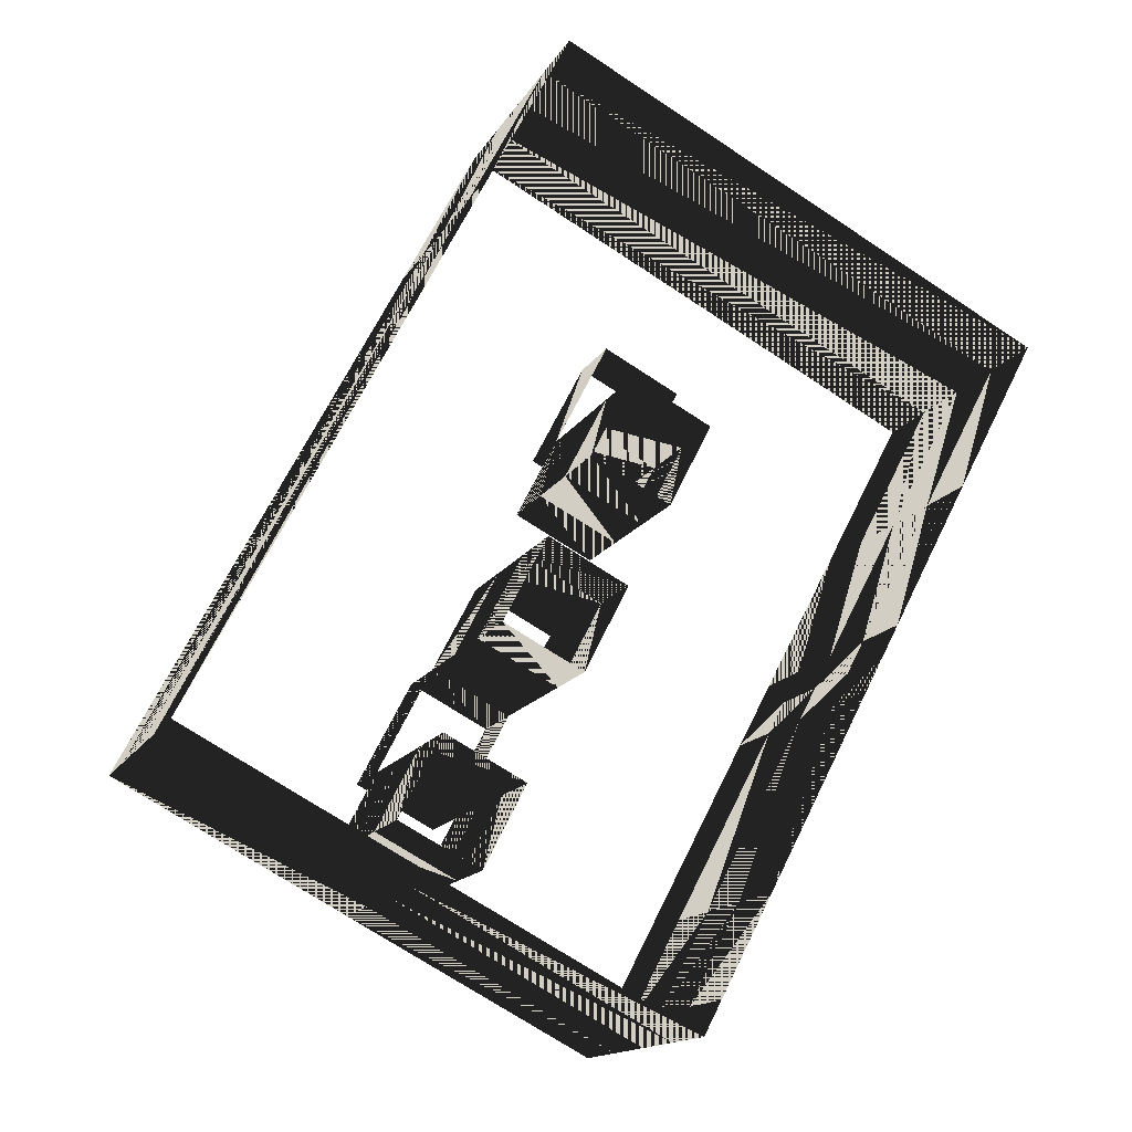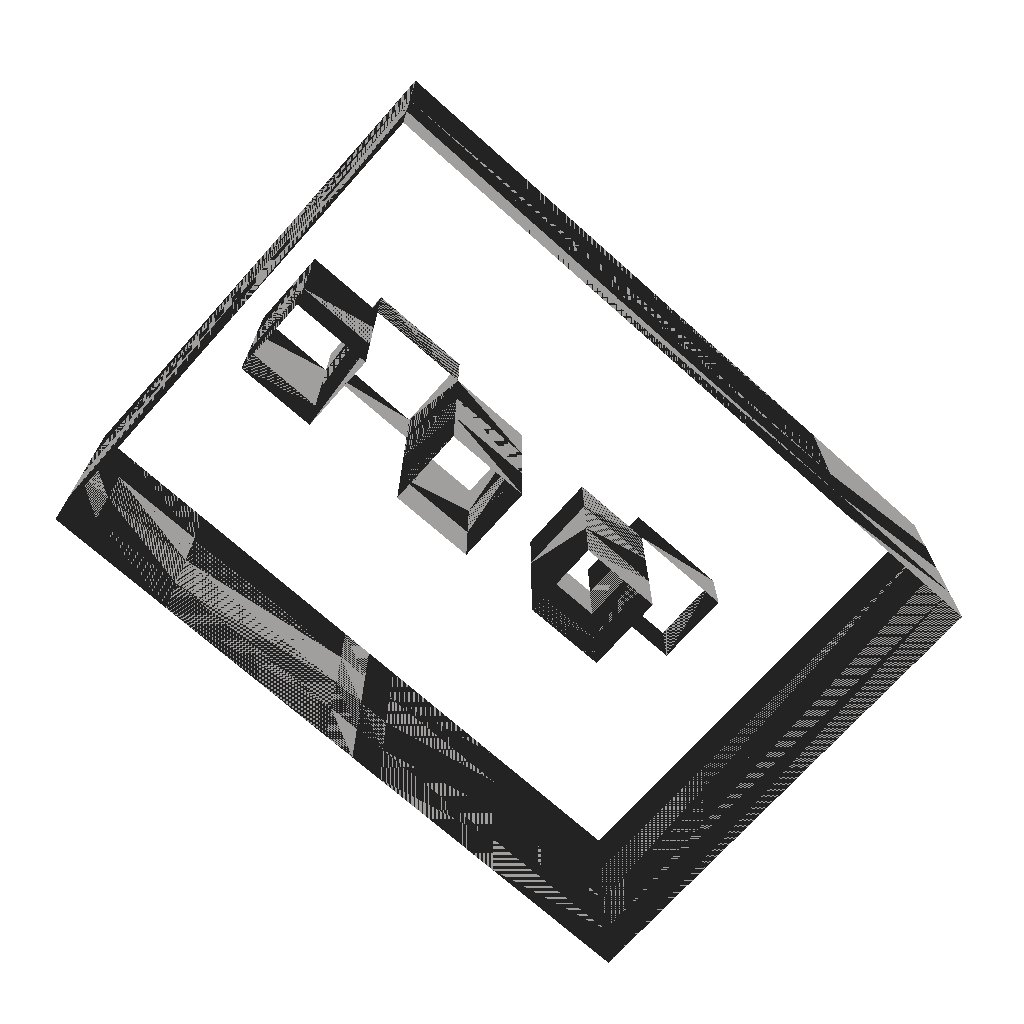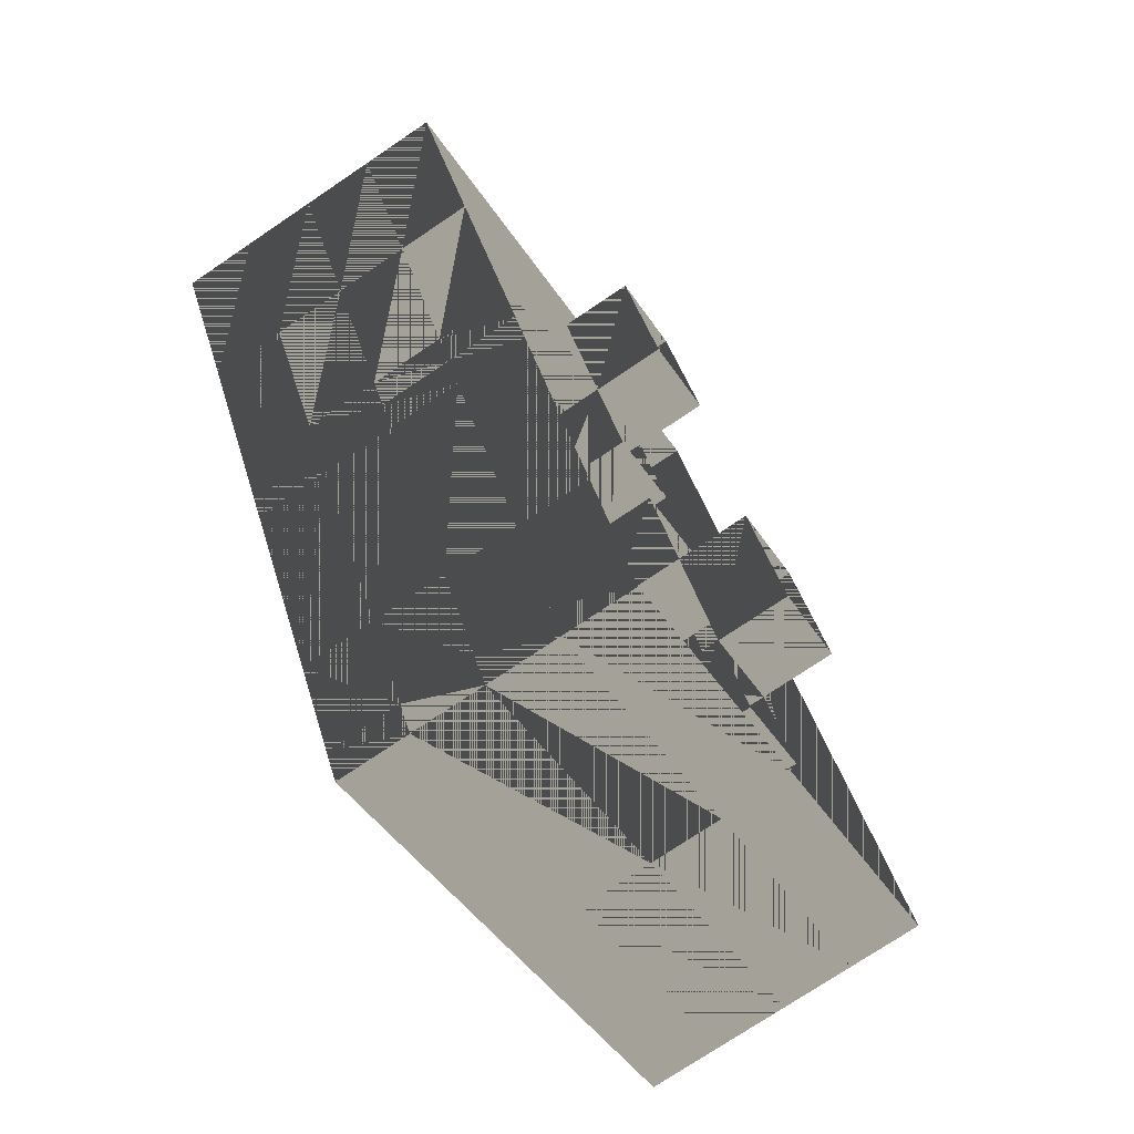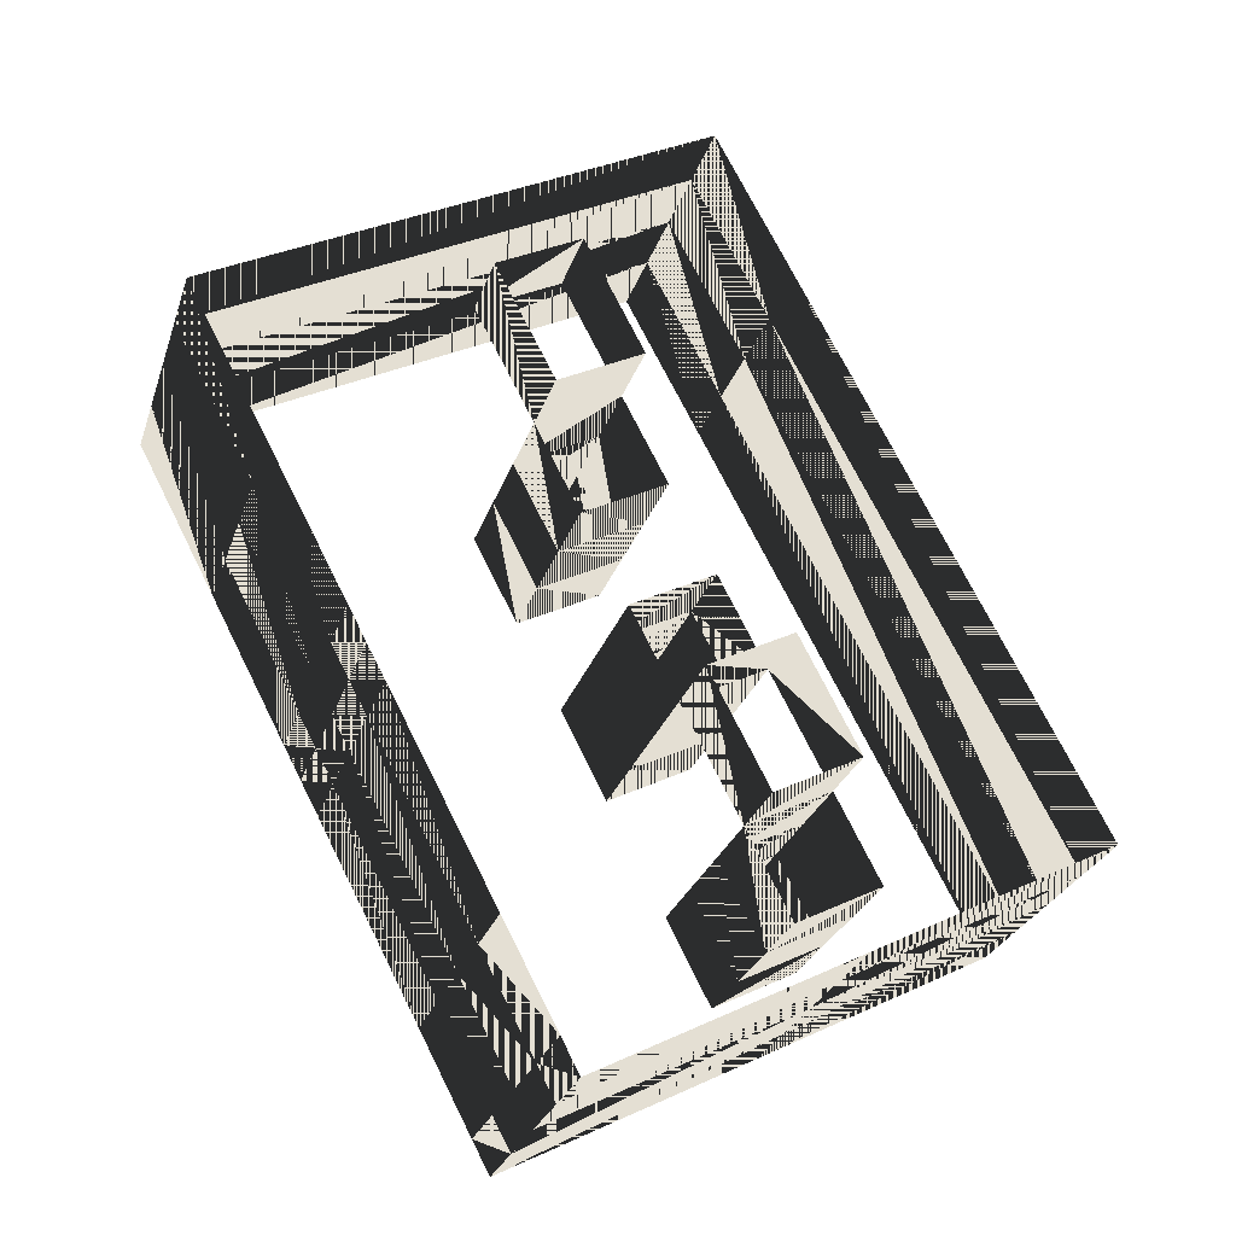
<metadata>
{"format":"obj","ext":"obj","renderer":"f3d","projection":"perspective","resolution":1024,"background":"white","views":[{"elev":-14.6,"azim":-19.8,"up":"+Z"},{"elev":-71.5,"azim":-104.2,"up":"+Y"},{"elev":-74.5,"azim":124.0,"up":"+Z"},{"elev":-27.0,"azim":163.7,"up":"+Z"}]}
</metadata>
<code>
o build_test
v 10.11 -0 -4.92
v 10.81 -0 -3.59
v 10.81 -3 -3.59
v 10.11 -3 -4.92
v 10.81 -0 -3.59
v 11.51 -0 -2.25
v 11.51 -3 -2.25
v 10.81 -3 -3.59
v 14.57 -0 3.6
v 11.51 -3 -2.25
v 11.51 -0 -2.25
v 14.57 -3 3.6
v 17.78 -0 9.73
v 14.57 -3 3.6
v 14.57 -0 3.6
v 17.78 -3 9.73
v -1.86 -0 19.97
v -1.86 -3 19.97
v -4.96 -3 14.05
v -4.96 -0 14.05
v -16.37 -3 -7.77
v -16.37 -0 -7.77
v -6.83 -3 -12.76
v -6.83 -0 -12.76
v 3.251 -3 -18.03
v 3.251 -0 -18.03
v 3.251 -0 -18.03
v 3.95 -0 -16.7
v 3.95 -3 -16.7
v 3.251 -3 -18.03
v 6.011 -0 -12.76
v 6.011 -3 -12.76
v 10.11 3 -4.92
v 6.011 3 -12.76
v 10.81 3 -3.59
v 10.81 3 -3.59
v 11.51 3 -2.25
v 14.57 3 3.6
v 11.51 3 -2.25
v 17.78 3 9.73
v 14.57 3 3.6
v -1.86 3 19.97
v -4.96 3 14.05
v -16.37 3 -7.77
v -6.83 3 -12.76
v 3.251 3 -18.03
v 3.251 3 -18.03
v 3.95 3 -16.7
v 5.13 3 5.93
v 3.39 -0 2.55
v 3.39 3 2.55
v 5.13 -0 5.93
v 0.13 3 4.23
v 0.13 -0 4.23
v 1.88 3 7.61
v 0.13 -0 4.23
v 0.13 3 4.23
v 1.88 -0 7.61
v 1.88 3 7.61
v 5.13 -0 5.93
v 5.13 3 5.93
v 1.88 -0 7.61
v 1.63 3 -0.84
v -0.17 -0 -4.34
v -0.17 3 -4.34
v 1.63 -0 -0.84
v -3.44 3 -2.65
v -3.44 -0 -2.65
v -1.63 3 0.84
v -1.63 -0 0.84
v -1.63 3 0.84
v -1.63 -0 0.84
v -5.7 3 -7.01
v -7.42 -0 -10.34
v -7.42 3 -10.34
v -5.7 -0 -7.01
v -5.7 3 -7.01
v -2.43 -0 -8.7
v -2.43 3 -8.7
v -5.7 -0 -7.01
v -2.43 3 -8.7
v -4.15 -0 -12.03
v -4.15 3 -12.03
v -2.43 -0 -8.7
v -7.42 3 -10.34
v -4.15 -0 -12.03
v -4.15 3 -12.03
v -7.42 -0 -10.34
v 10.11 6 -4.92
v 6.011 6 -12.76
v 10.81 6 -3.59
v 10.81 6 -3.59
v 11.51 6 -2.25
v 14.57 6 3.6
v 11.51 6 -2.25
v 17.78 6 9.73
v 14.57 6 3.6
v -1.86 6 19.97
v -4.96 6 14.05
v -16.37 6 -7.77
v -6.83 6 -12.76
v 3.251 6 -18.03
v 3.251 6 -18.03
v 3.95 6 -16.7
v 5.13 6 5.93
v 3.39 6 2.55
v 0.13 6 4.23
v 1.88 6 7.61
v 0.13 6 4.23
v 1.88 6 7.61
v 5.13 6 5.93
v 1.63 6 -0.84
v -0.17 6 -4.34
v -3.44 6 -2.65
v -1.63 6 0.84
v -1.63 6 0.84
v -5.7 6 -7.01
v -7.42 6 -10.34
v -5.7 6 -7.01
v -2.43 6 -8.7
v -2.43 6 -8.7
v -4.15 6 -12.03
v -7.42 6 -10.34
v -4.15 6 -12.03
v 10.11 9 -4.92
v 6.011 9 -12.76
v 10.81 9 -3.59
v 10.81 9 -3.59
v 11.51 9 -2.25
v 14.57 9 3.6
v 11.51 9 -2.25
v 17.78 9 9.73
v 14.57 9 3.6
v -1.86 9 19.97
v -4.96 9 14.05
v -16.37 9 -7.77
v -6.83 9 -12.76
v 3.251 9 -18.03
v 3.251 9 -18.03
v 3.95 9 -16.7
v 5.13 9 5.93
v 3.39 9 2.55
v 0.13 9 4.23
v 1.88 9 7.61
v 0.13 9 4.23
v 1.88 9 7.61
v 5.13 9 5.93
v 1.63 9 -0.84
v -0.17 9 -4.34
v -3.44 9 -2.65
v -1.63 9 0.84
v -1.63 9 0.84
v -5.7 9 -7.01
v -7.42 9 -10.34
v -5.7 9 -7.01
v -2.43 9 -8.7
v -2.43 9 -8.7
v -4.15 9 -12.03
v -7.42 9 -10.34
v -4.15 9 -12.03
v 4.17 12 12.04
v 7.42 9 10.36
v 7.42 12 10.36
v 4.17 9 12.04
v 4.17 12 12.04
v 1.88 12 7.61
v 4.17 9 12.04
v 5.13 12 5.93
v 7.42 12 10.36
v 5.13 12 5.93
v 7.42 9 10.36
v -0.17 12 -4.34
v -3.44 12 -2.65
v -5.7 12 -7.01
v -3.44 12 -2.65
v -3.44 9 -2.65
v -5.7 9 -7.01
v -5.7 12 -7.01
v -2.43 12 -8.7
v -2.43 9 -8.7
v -2.43 12 -8.7
f 1 2 3
f 3 2 1
f 1 3 4
f 4 3 1
f 5 6 7
f 7 6 5
f 5 7 8
f 8 7 5
f 9 10 11
f 11 10 9
f 9 12 10
f 10 12 9
f 13 14 15
f 15 14 13
f 13 16 14
f 14 16 13
f 17 16 13
f 13 16 17
f 17 18 16
f 16 18 17
f 17 19 20
f 20 19 17
f 17 18 19
f 19 18 17
f 20 21 22
f 22 21 20
f 20 19 21
f 21 19 20
f 27 28 29
f 29 28 27
f 27 29 30
f 30 29 27
f 28 31 32
f 32 31 28
f 28 32 29
f 29 32 28
f 1 32 31
f 31 32 1
f 1 4 32
f 32 4 1
f 33 31 34
f 34 31 33
f 33 1 31
f 31 1 33
f 33 35 2
f 2 35 33
f 33 2 1
f 1 2 33
f 36 37 6
f 6 37 36
f 36 6 5
f 5 6 36
f 38 11 39
f 39 11 38
f 38 9 11
f 11 9 38
f 40 15 41
f 41 15 40
f 40 13 15
f 15 13 40
f 42 13 40
f 40 13 42
f 42 17 13
f 13 17 42
f 42 20 43
f 43 20 42
f 42 17 20
f 20 17 42
f 43 22 44
f 44 22 43
f 43 20 22
f 22 20 43
f 47 48 28
f 28 48 47
f 47 28 27
f 27 28 47
f 48 34 31
f 31 34 48
f 48 31 28
f 28 31 48
f 89 34 90
f 90 34 89
f 89 33 34
f 34 33 89
f 89 91 35
f 35 91 89
f 89 35 33
f 33 35 89
f 92 93 37
f 37 93 92
f 92 37 36
f 36 37 92
f 94 39 95
f 95 39 94
f 94 38 39
f 39 38 94
f 96 41 97
f 97 41 96
f 96 40 41
f 41 40 96
f 98 40 96
f 96 40 98
f 98 42 40
f 40 42 98
f 98 43 99
f 99 43 98
f 98 42 43
f 43 42 98
f 99 44 100
f 100 44 99
f 99 43 44
f 44 43 99
f 103 104 48
f 48 104 103
f 103 48 47
f 47 48 103
f 104 90 34
f 34 90 104
f 104 34 48
f 48 34 104
f 125 90 126
f 126 90 125
f 125 89 90
f 90 89 125
f 125 127 91
f 91 127 125
f 125 91 89
f 89 91 125
f 128 129 93
f 93 129 128
f 128 93 92
f 92 93 128
f 130 95 131
f 131 95 130
f 130 94 95
f 95 94 130
f 132 97 133
f 133 97 132
f 132 96 97
f 97 96 132
f 134 96 132
f 132 96 134
f 134 98 96
f 96 98 134
f 134 99 135
f 135 99 134
f 134 98 99
f 99 98 134
f 135 100 136
f 136 100 135
f 135 99 100
f 100 99 135
f 139 140 104
f 104 140 139
f 139 104 103
f 103 104 139
f 140 126 90
f 90 126 140
f 140 90 104
f 104 90 140
f 161 162 163
f 163 162 161
f 161 164 162
f 162 164 161
f 165 146 166
f 166 146 165
f 165 167 146
f 146 167 165
f 166 147 168
f 168 147 166
f 166 146 147
f 147 146 166
f 169 141 170
f 170 141 169
f 169 171 141
f 141 171 169
f 172 173 150
f 150 173 172
f 172 150 149
f 149 150 172
f 174 175 176
f 176 175 174
f 174 176 177
f 177 176 174
f 178 156 179
f 179 156 178
f 178 155 156
f 156 155 178
f 172 180 181
f 181 180 172
f 172 149 180
f 180 149 172
f 1 2 3
f 3 2 1
f 1 3 4
f 4 3 1
f 5 6 7
f 7 6 5
f 5 7 8
f 8 7 5
f 9 10 11
f 11 10 9
f 9 12 10
f 10 12 9
f 13 14 15
f 15 14 13
f 13 16 14
f 14 16 13
f 17 16 13
f 13 16 17
f 17 18 16
f 16 18 17
f 17 19 20
f 20 19 17
f 17 18 19
f 19 18 17
f 20 21 22
f 22 21 20
f 20 19 21
f 21 19 20
f 27 28 29
f 29 28 27
f 27 29 30
f 30 29 27
f 28 31 32
f 32 31 28
f 28 32 29
f 29 32 28
f 1 32 31
f 31 32 1
f 1 4 32
f 32 4 1
f 33 31 34
f 34 31 33
f 33 1 31
f 31 1 33
f 33 35 2
f 2 35 33
f 33 2 1
f 1 2 33
f 36 37 6
f 6 37 36
f 36 6 5
f 5 6 36
f 38 11 39
f 39 11 38
f 38 9 11
f 11 9 38
f 40 15 41
f 41 15 40
f 40 13 15
f 15 13 40
f 42 13 40
f 40 13 42
f 42 17 13
f 13 17 42
f 42 20 43
f 43 20 42
f 42 17 20
f 20 17 42
f 43 22 44
f 44 22 43
f 43 20 22
f 22 20 43
f 47 48 28
f 28 48 47
f 47 28 27
f 27 28 47
f 48 34 31
f 31 34 48
f 48 31 28
f 28 31 48
f 89 34 90
f 90 34 89
f 89 33 34
f 34 33 89
f 89 91 35
f 35 91 89
f 89 35 33
f 33 35 89
f 92 93 37
f 37 93 92
f 92 37 36
f 36 37 92
f 94 39 95
f 95 39 94
f 94 38 39
f 39 38 94
f 96 41 97
f 97 41 96
f 96 40 41
f 41 40 96
f 98 40 96
f 96 40 98
f 98 42 40
f 40 42 98
f 98 43 99
f 99 43 98
f 98 42 43
f 43 42 98
f 99 44 100
f 100 44 99
f 99 43 44
f 44 43 99
f 103 104 48
f 48 104 103
f 103 48 47
f 47 48 103
f 104 90 34
f 34 90 104
f 104 34 48
f 48 34 104
f 125 90 126
f 126 90 125
f 125 89 90
f 90 89 125
f 125 127 91
f 91 127 125
f 125 91 89
f 89 91 125
f 128 129 93
f 93 129 128
f 128 93 92
f 92 93 128
f 130 95 131
f 131 95 130
f 130 94 95
f 95 94 130
f 132 97 133
f 133 97 132
f 132 96 97
f 97 96 132
f 134 96 132
f 132 96 134
f 134 98 96
f 96 98 134
f 134 99 135
f 135 99 134
f 134 98 99
f 99 98 134
f 135 100 136
f 136 100 135
f 135 99 100
f 100 99 135
f 139 140 104
f 104 140 139
f 139 104 103
f 103 104 139
f 140 126 90
f 90 126 140
f 140 90 104
f 104 90 140
f 161 162 163
f 163 162 161
f 161 164 162
f 162 164 161
f 165 146 166
f 166 146 165
f 165 167 146
f 146 167 165
f 166 147 168
f 168 147 166
f 166 146 147
f 147 146 166
f 169 141 170
f 170 141 169
f 169 171 141
f 141 171 169
f 172 173 150
f 150 173 172
f 172 150 149
f 149 150 172
f 174 175 176
f 176 175 174
f 174 176 177
f 177 176 174
f 178 156 179
f 179 156 178
f 178 155 156
f 156 155 178
f 172 180 181
f 181 180 172
f 172 149 180
f 180 149 172
f 22 23 24
f 24 23 22
f 22 21 23
f 23 21 22
f 24 25 26
f 26 25 24
f 24 23 25
f 25 23 24
f 44 24 45
f 45 24 44
f 44 22 24
f 24 22 44
f 45 26 46
f 46 26 45
f 45 24 26
f 26 24 45
f 100 45 101
f 101 45 100
f 100 44 45
f 45 44 100
f 101 46 102
f 102 46 101
f 101 45 46
f 46 45 101
f 136 101 137
f 137 101 136
f 136 100 101
f 101 100 136
f 137 102 138
f 138 102 137
f 137 101 102
f 102 101 137
f 22 23 24
f 24 23 22
f 22 21 23
f 23 21 22
f 24 25 26
f 26 25 24
f 24 23 25
f 25 23 24
f 44 24 45
f 45 24 44
f 44 22 24
f 24 22 44
f 45 26 46
f 46 26 45
f 45 24 26
f 26 24 45
f 100 45 101
f 101 45 100
f 100 44 45
f 45 44 100
f 101 46 102
f 102 46 101
f 101 45 46
f 46 45 101
f 136 101 137
f 137 101 136
f 136 100 101
f 101 100 136
f 137 102 138
f 138 102 137
f 137 101 102
f 102 101 137
f 49 50 51
f 51 50 49
f 49 52 50
f 50 52 49
f 51 53 54
f 54 53 51
f 51 54 50
f 50 54 51
f 55 56 57
f 57 56 55
f 55 58 56
f 56 58 55
f 59 60 61
f 61 60 59
f 59 62 60
f 60 62 59
f 63 64 65
f 65 64 63
f 63 66 64
f 64 66 63
f 65 67 68
f 68 67 65
f 65 68 64
f 64 68 65
f 67 69 70
f 70 69 67
f 67 70 68
f 68 70 67
f 71 66 63
f 63 66 71
f 71 72 66
f 66 72 71
f 73 74 75
f 75 74 73
f 73 76 74
f 74 76 73
f 77 78 79
f 79 78 77
f 77 80 78
f 78 80 77
f 81 82 83
f 83 82 81
f 81 84 82
f 82 84 81
f 85 86 87
f 87 86 85
f 85 88 86
f 86 88 85
f 105 51 106
f 106 51 105
f 105 49 51
f 51 49 105
f 106 107 53
f 53 107 106
f 106 53 51
f 51 53 106
f 108 57 109
f 109 57 108
f 108 55 57
f 57 55 108
f 110 61 111
f 111 61 110
f 110 59 61
f 61 59 110
f 112 65 113
f 113 65 112
f 112 63 65
f 65 63 112
f 113 114 67
f 67 114 113
f 113 67 65
f 65 67 113
f 114 115 69
f 69 115 114
f 114 69 67
f 67 69 114
f 116 63 112
f 112 63 116
f 116 71 63
f 63 71 116
f 117 75 118
f 118 75 117
f 117 73 75
f 75 73 117
f 119 79 120
f 120 79 119
f 119 77 79
f 79 77 119
f 121 83 122
f 122 83 121
f 121 81 83
f 83 81 121
f 123 87 124
f 124 87 123
f 123 85 87
f 87 85 123
f 141 106 142
f 142 106 141
f 141 105 106
f 106 105 141
f 142 143 107
f 107 143 142
f 142 107 106
f 106 107 142
f 144 109 145
f 145 109 144
f 144 108 109
f 109 108 144
f 146 111 147
f 147 111 146
f 146 110 111
f 111 110 146
f 148 113 149
f 149 113 148
f 148 112 113
f 113 112 148
f 149 150 114
f 114 150 149
f 149 114 113
f 113 114 149
f 150 151 115
f 115 151 150
f 150 115 114
f 114 115 150
f 152 112 148
f 148 112 152
f 152 116 112
f 112 116 152
f 153 118 154
f 154 118 153
f 153 117 118
f 118 117 153
f 155 120 156
f 156 120 155
f 155 119 120
f 120 119 155
f 157 122 158
f 158 122 157
f 157 121 122
f 122 121 157
f 159 124 160
f 160 124 159
f 159 123 124
f 124 123 159
f 49 50 51
f 51 50 49
f 49 52 50
f 50 52 49
f 51 53 54
f 54 53 51
f 51 54 50
f 50 54 51
f 55 56 57
f 57 56 55
f 55 58 56
f 56 58 55
f 59 60 61
f 61 60 59
f 59 62 60
f 60 62 59
f 63 64 65
f 65 64 63
f 63 66 64
f 64 66 63
f 65 67 68
f 68 67 65
f 65 68 64
f 64 68 65
f 67 69 70
f 70 69 67
f 67 70 68
f 68 70 67
f 71 66 63
f 63 66 71
f 71 72 66
f 66 72 71
f 73 74 75
f 75 74 73
f 73 76 74
f 74 76 73
f 77 78 79
f 79 78 77
f 77 80 78
f 78 80 77
f 81 82 83
f 83 82 81
f 81 84 82
f 82 84 81
f 85 86 87
f 87 86 85
f 85 88 86
f 86 88 85
f 105 51 106
f 106 51 105
f 105 49 51
f 51 49 105
f 106 107 53
f 53 107 106
f 106 53 51
f 51 53 106
f 108 57 109
f 109 57 108
f 108 55 57
f 57 55 108
f 110 61 111
f 111 61 110
f 110 59 61
f 61 59 110
f 112 65 113
f 113 65 112
f 112 63 65
f 65 63 112
f 113 114 67
f 67 114 113
f 113 67 65
f 65 67 113
f 114 115 69
f 69 115 114
f 114 69 67
f 67 69 114
f 116 63 112
f 112 63 116
f 116 71 63
f 63 71 116
f 117 75 118
f 118 75 117
f 117 73 75
f 75 73 117
f 119 79 120
f 120 79 119
f 119 77 79
f 79 77 119
f 121 83 122
f 122 83 121
f 121 81 83
f 83 81 121
f 123 87 124
f 124 87 123
f 123 85 87
f 87 85 123
f 141 106 142
f 142 106 141
f 141 105 106
f 106 105 141
f 142 143 107
f 107 143 142
f 142 107 106
f 106 107 142
f 144 109 145
f 145 109 144
f 144 108 109
f 109 108 144
f 146 111 147
f 147 111 146
f 146 110 111
f 111 110 146
f 148 113 149
f 149 113 148
f 148 112 113
f 113 112 148
f 149 150 114
f 114 150 149
f 149 114 113
f 113 114 149
f 150 151 115
f 115 151 150
f 150 115 114
f 114 115 150
f 152 112 148
f 148 112 152
f 152 116 112
f 112 116 152
f 153 118 154
f 154 118 153
f 153 117 118
f 118 117 153
f 155 120 156
f 156 120 155
f 155 119 120
f 120 119 155
f 157 122 158
f 158 122 157
f 157 121 122
f 122 121 157
f 159 124 160
f 160 124 159
f 159 123 124
f 124 123 159

</code>
